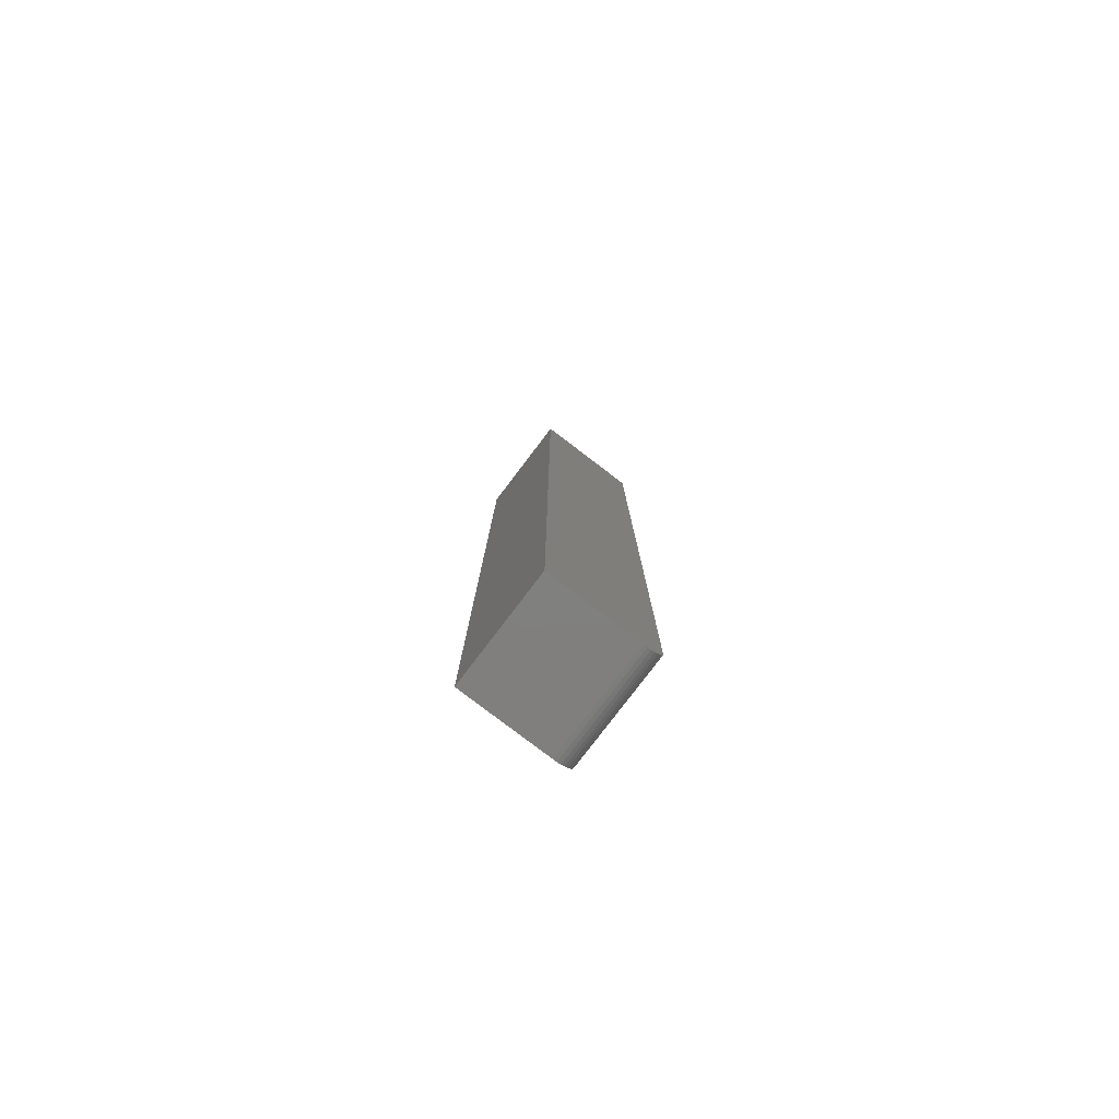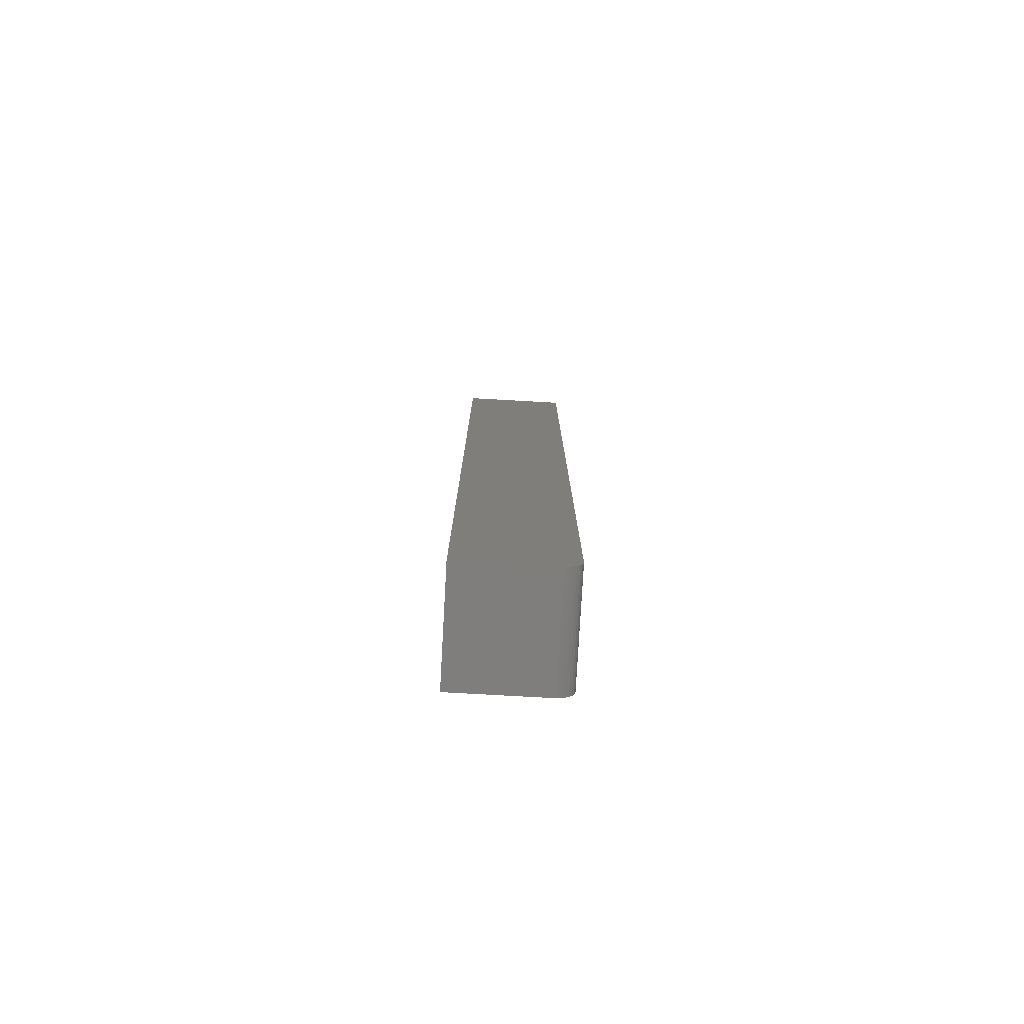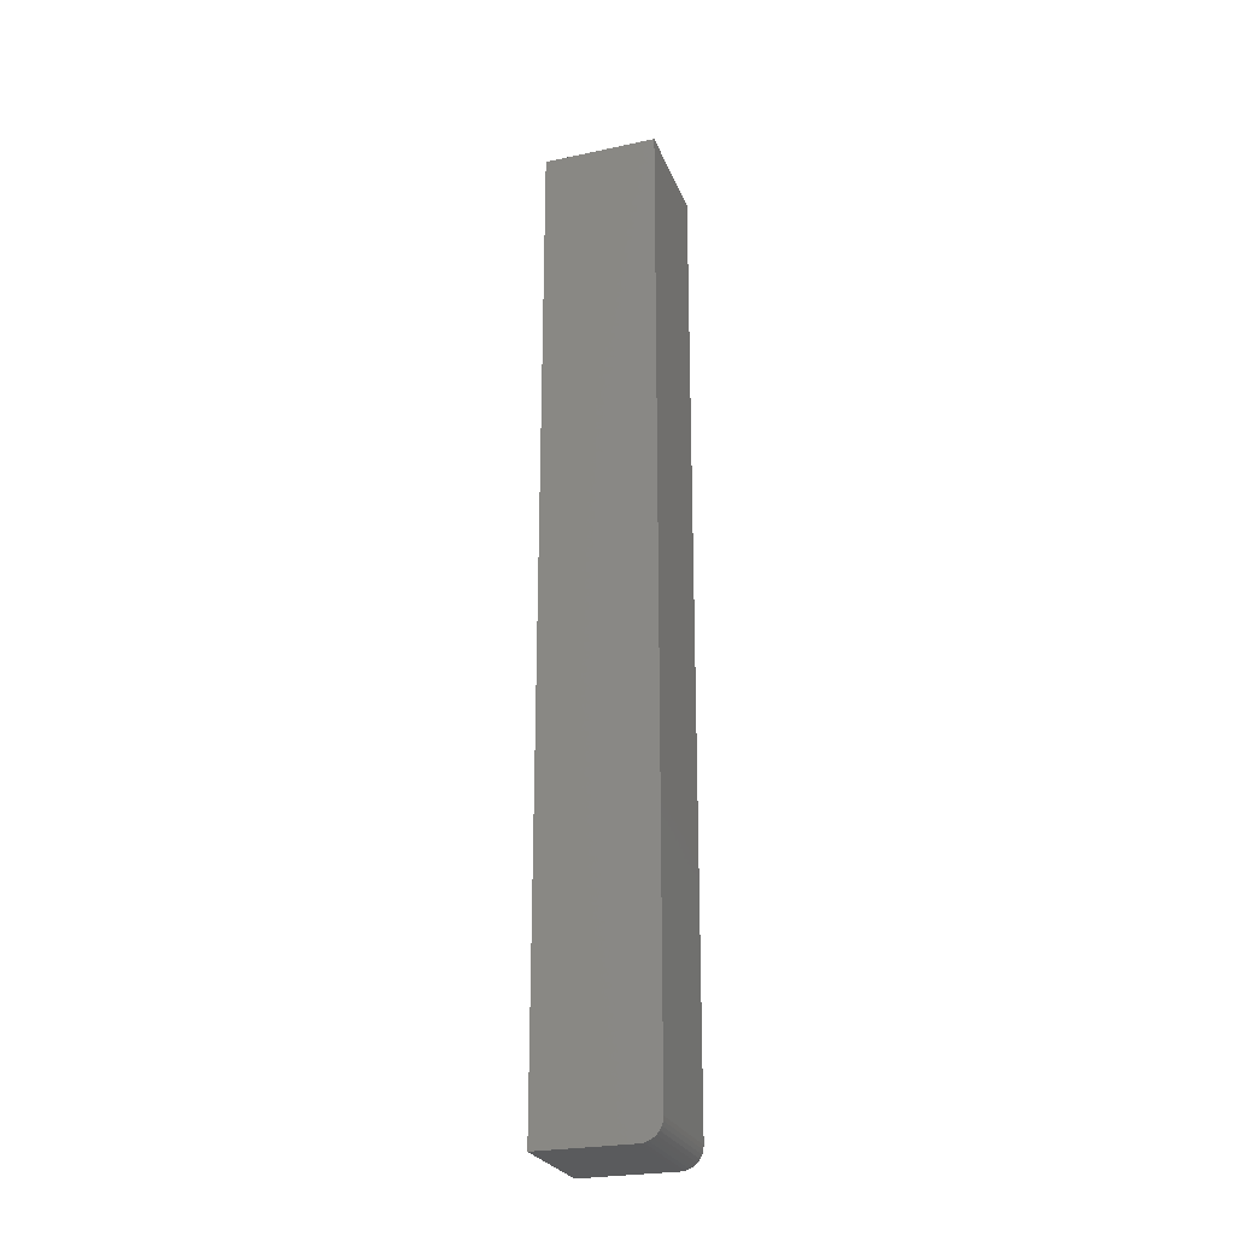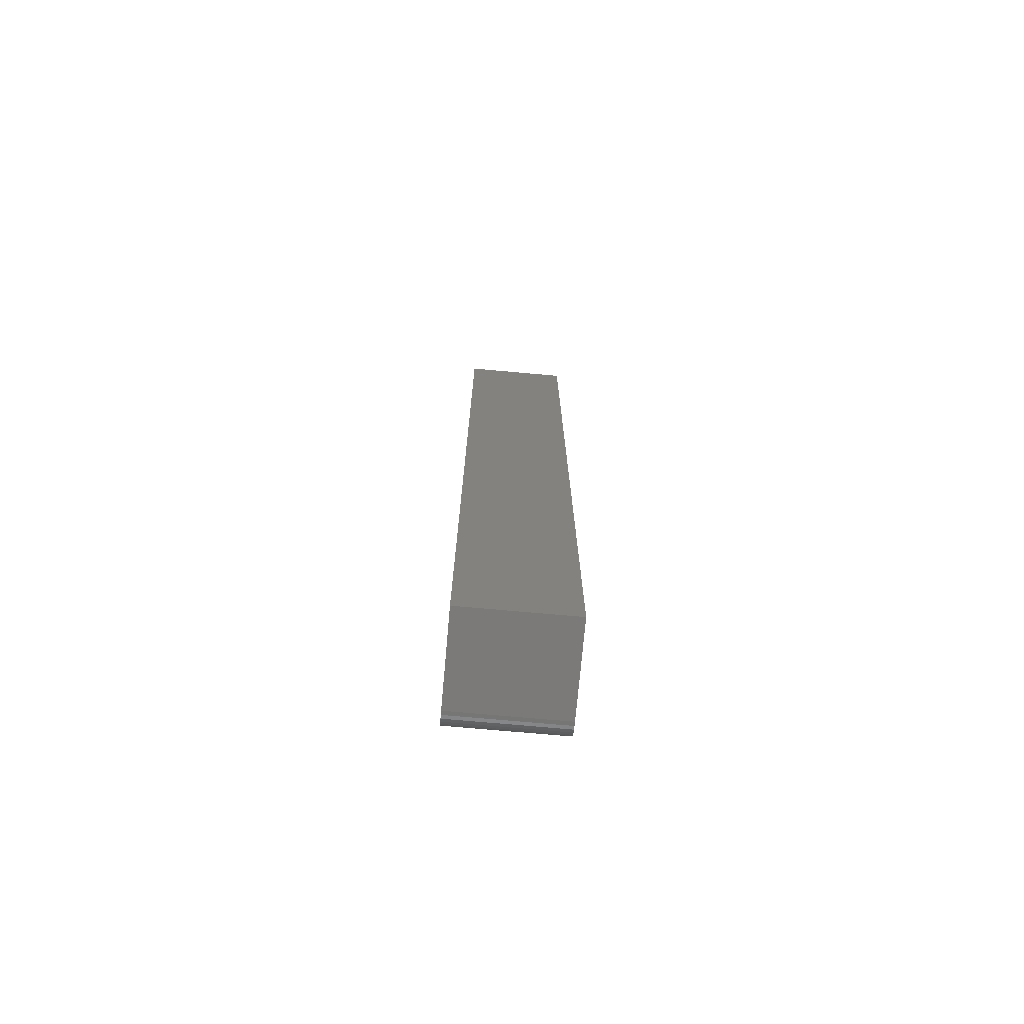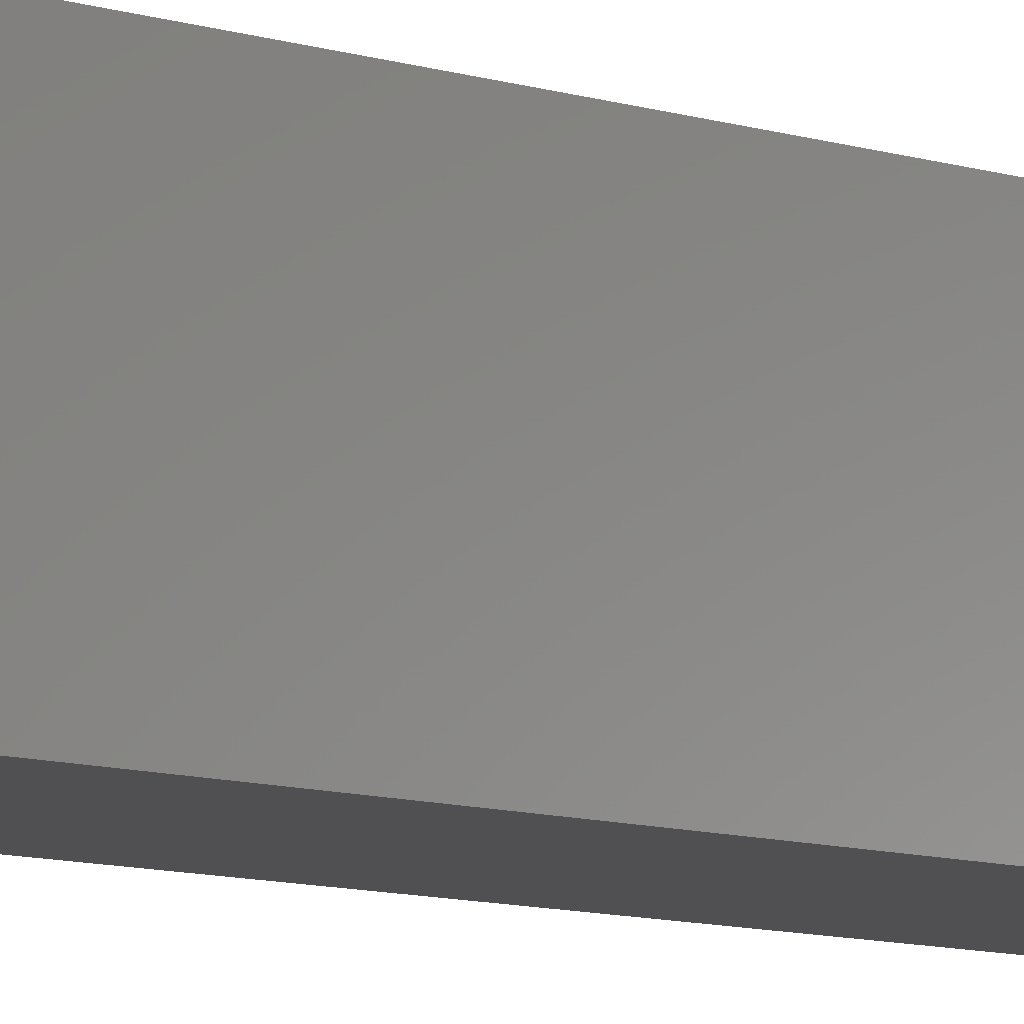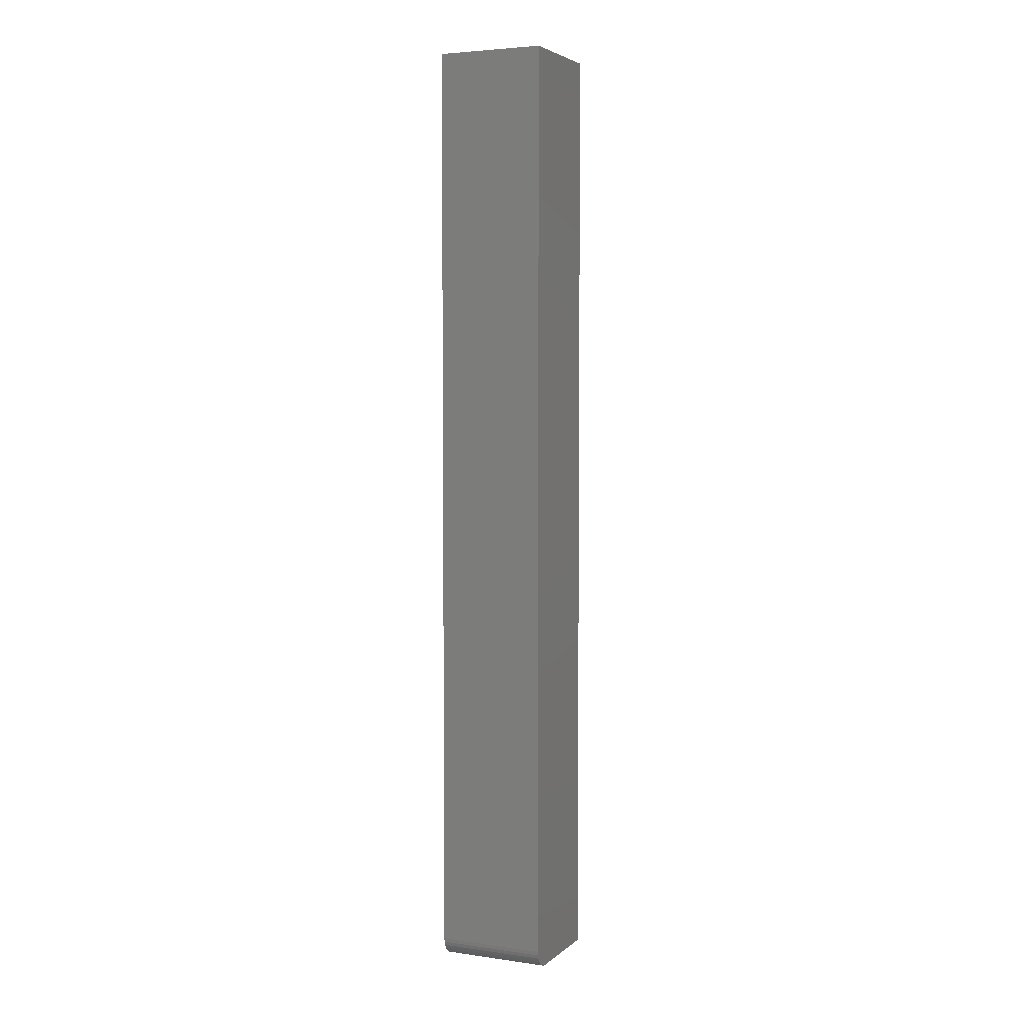
<metadata>
{"format":"stl","ext":"stl","renderer":"f3d","projection":"perspective","resolution":1024,"background":"white","views":[{"elev":-79.9,"azim":142.7,"up":"+Z"},{"elev":-78.5,"azim":176.8,"up":"+Z"},{"elev":-26.2,"azim":-161.6,"up":"+Z"},{"elev":-73.9,"azim":84.9,"up":"+Z"},{"elev":-6.4,"azim":-141.4,"up":"+Y"},{"elev":4.3,"azim":-65.6,"up":"+Z"}]}
</metadata>
<code>
# stl→obj: 24 verts, 44 faces
v 0.08684 -0.08594 0.75
v 4.592e-17 -0.08594 0.75
v 9.568e-19 -0.08594 0.01562
v 0.0003002 -0.08594 0.01258
v 0.001189 -0.08594 0.009646
v 0.01258 -0.08594 0.0003002
v 0.01562 -0.08594 -9.568e-19
v 0.002633 -0.08594 0.006944
v 0.004576 -0.08594 0.004576
v 0.006944 -0.08594 0.002633
v 0.009646 -0.08594 0.001189
v 0.08684 -0.08594 -5.318e-18
v 9.568e-19 0 0.01562
v 4.592e-17 0 0.75
v 0.08684 0 0.75
v 0.001189 0 0.009646
v 0.0003002 0 0.01258
v 0.01258 0 0.0003002
v 0.009646 0 0.001189
v 0.006944 0 0.002633
v 0.004576 0 0.004576
v 0.002633 0 0.006944
v 0.01562 0 -9.568e-19
v 0.08684 0 -5.318e-18
f 1 2 3
f 3 4 5
f 6 7 5
f 6 5 8
f 6 8 9
f 6 9 10
f 6 10 11
f 7 12 5
f 5 12 1
f 5 1 3
f 13 14 15
f 16 17 13
f 18 19 20
f 18 20 21
f 18 21 22
f 18 22 16
f 18 16 23
f 13 15 16
f 16 15 24
f 16 24 23
f 2 14 3
f 3 14 13
f 23 24 7
f 7 24 12
f 23 7 18
f 18 7 6
f 18 6 19
f 19 6 11
f 19 11 20
f 20 11 10
f 20 10 21
f 21 10 9
f 21 9 22
f 22 9 8
f 22 8 16
f 16 8 5
f 16 5 17
f 17 5 4
f 17 4 13
f 13 4 3
f 15 14 1
f 1 14 2
f 12 24 1
f 1 24 15

</code>
